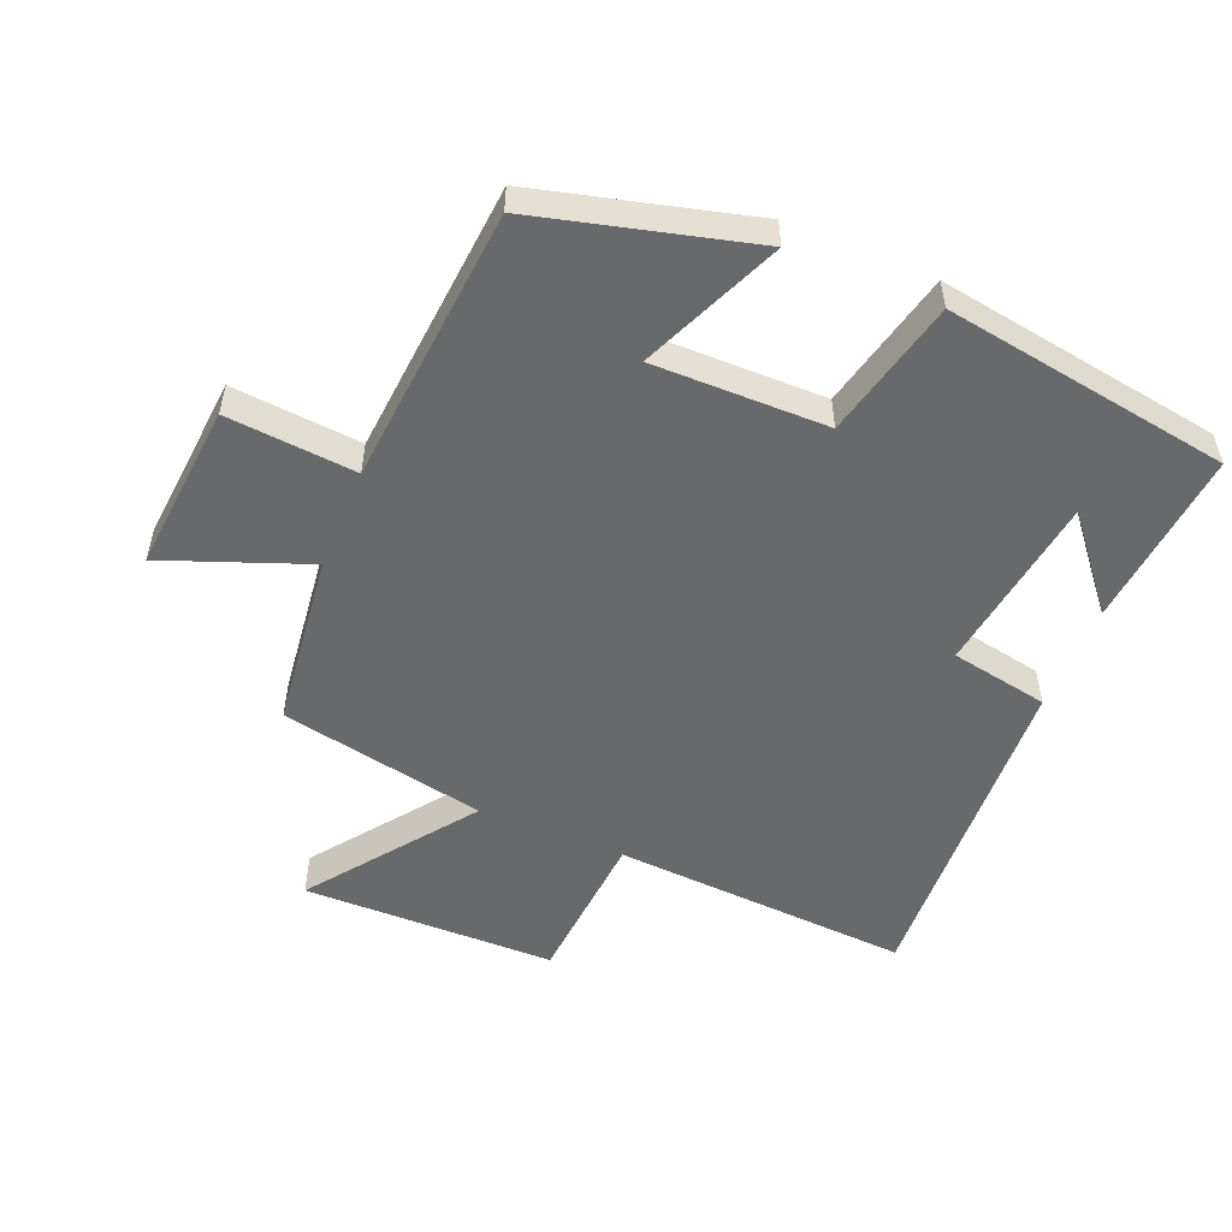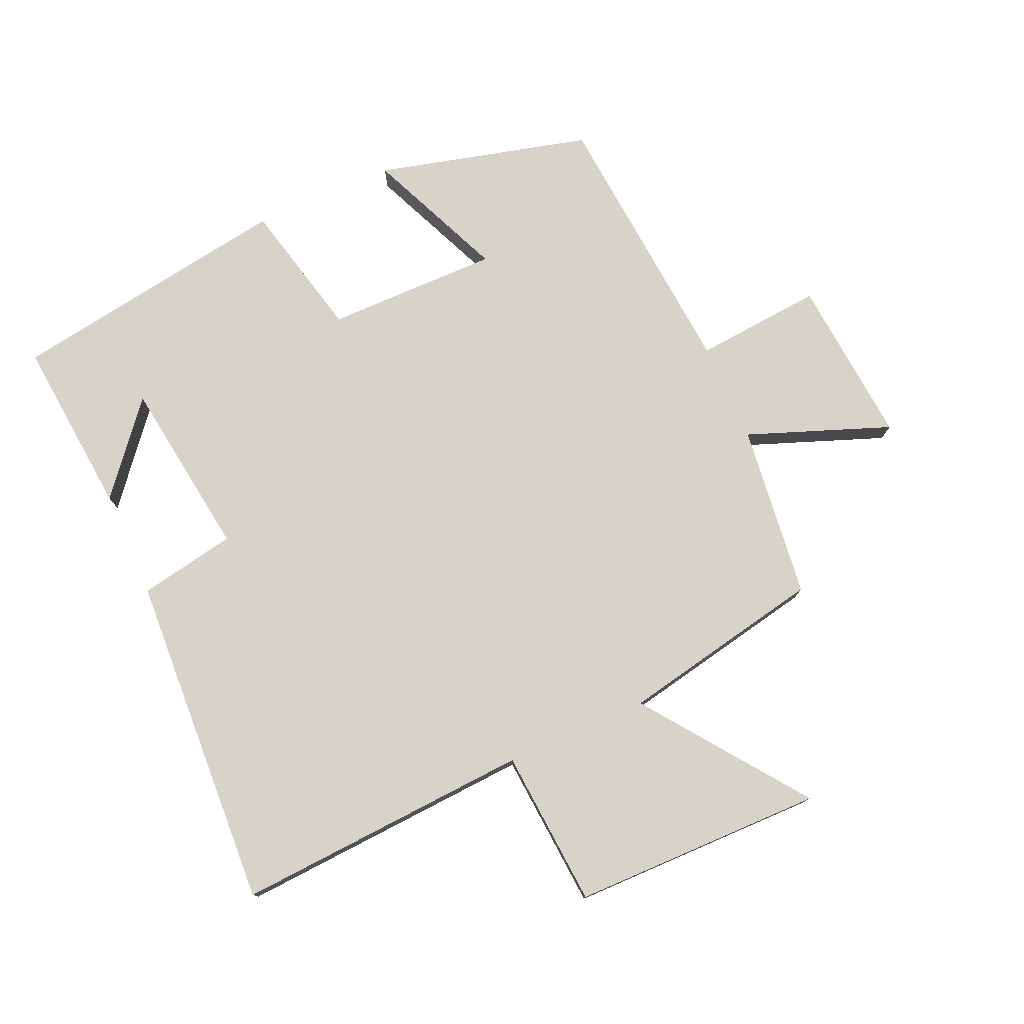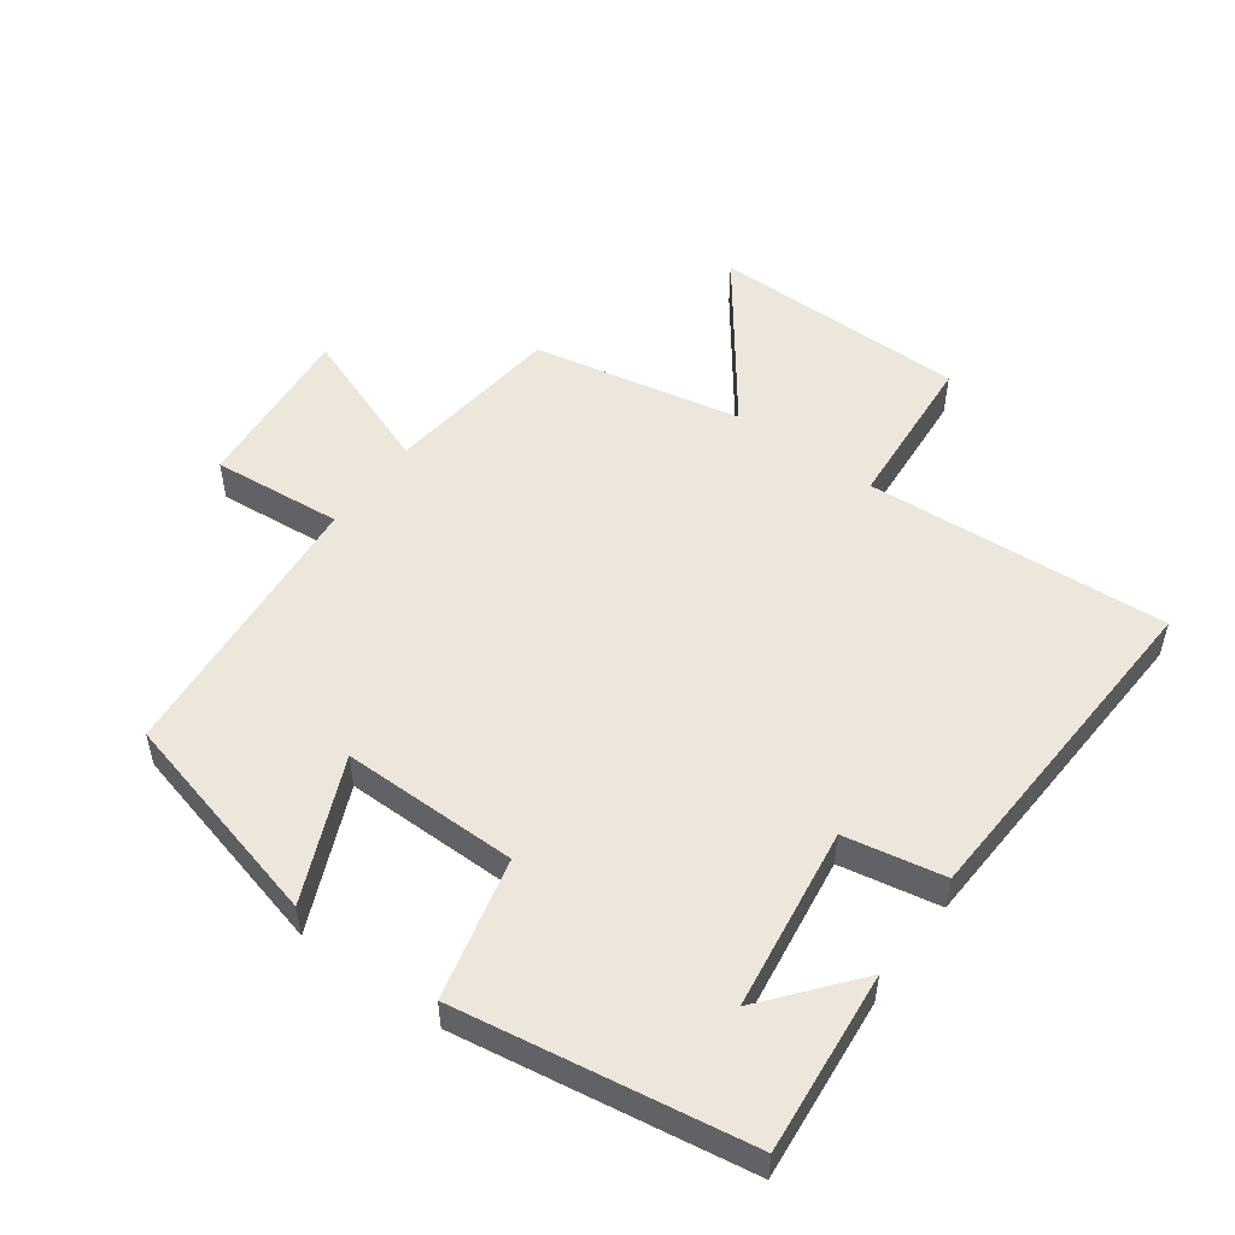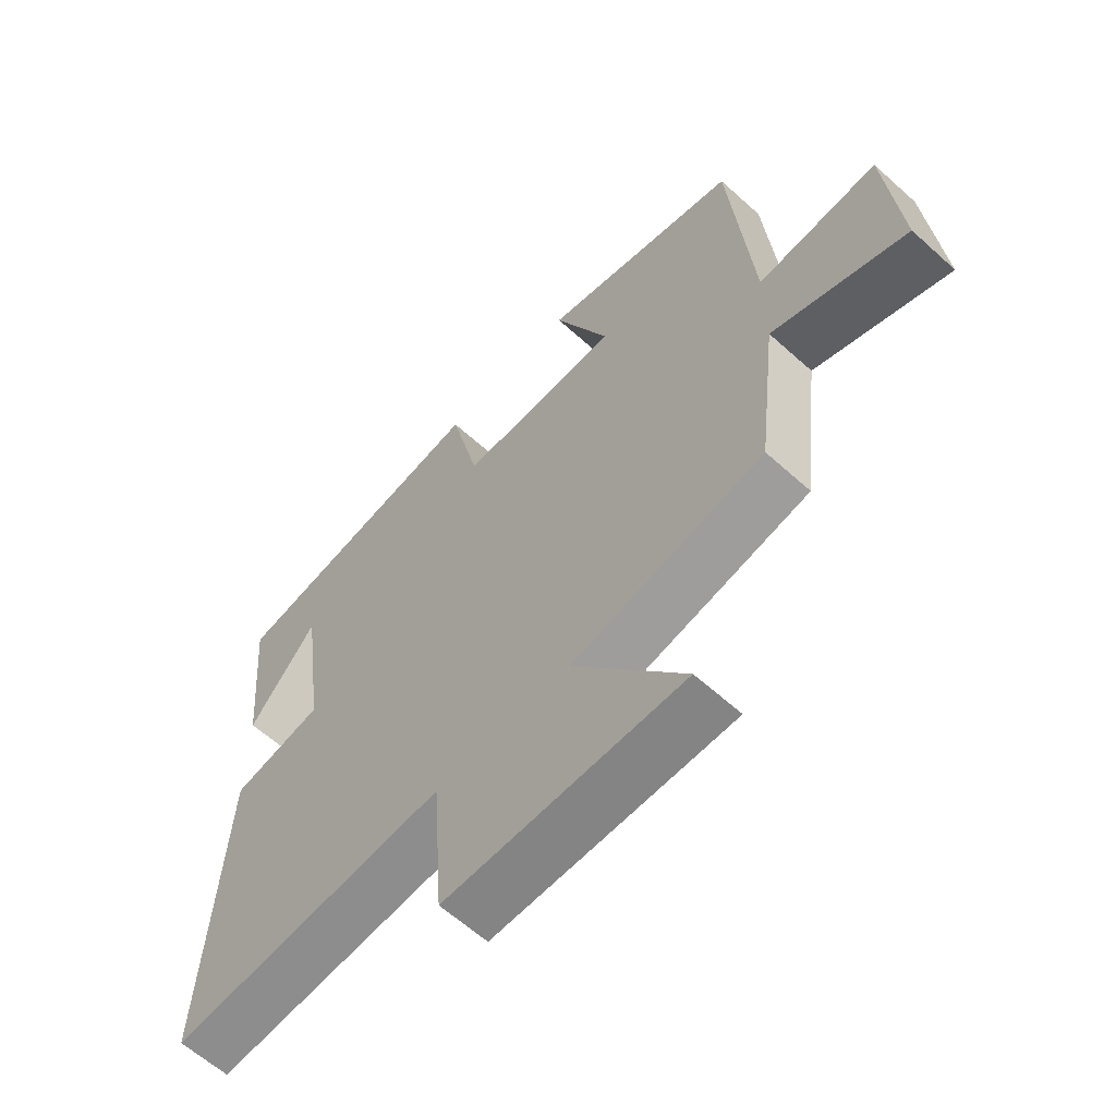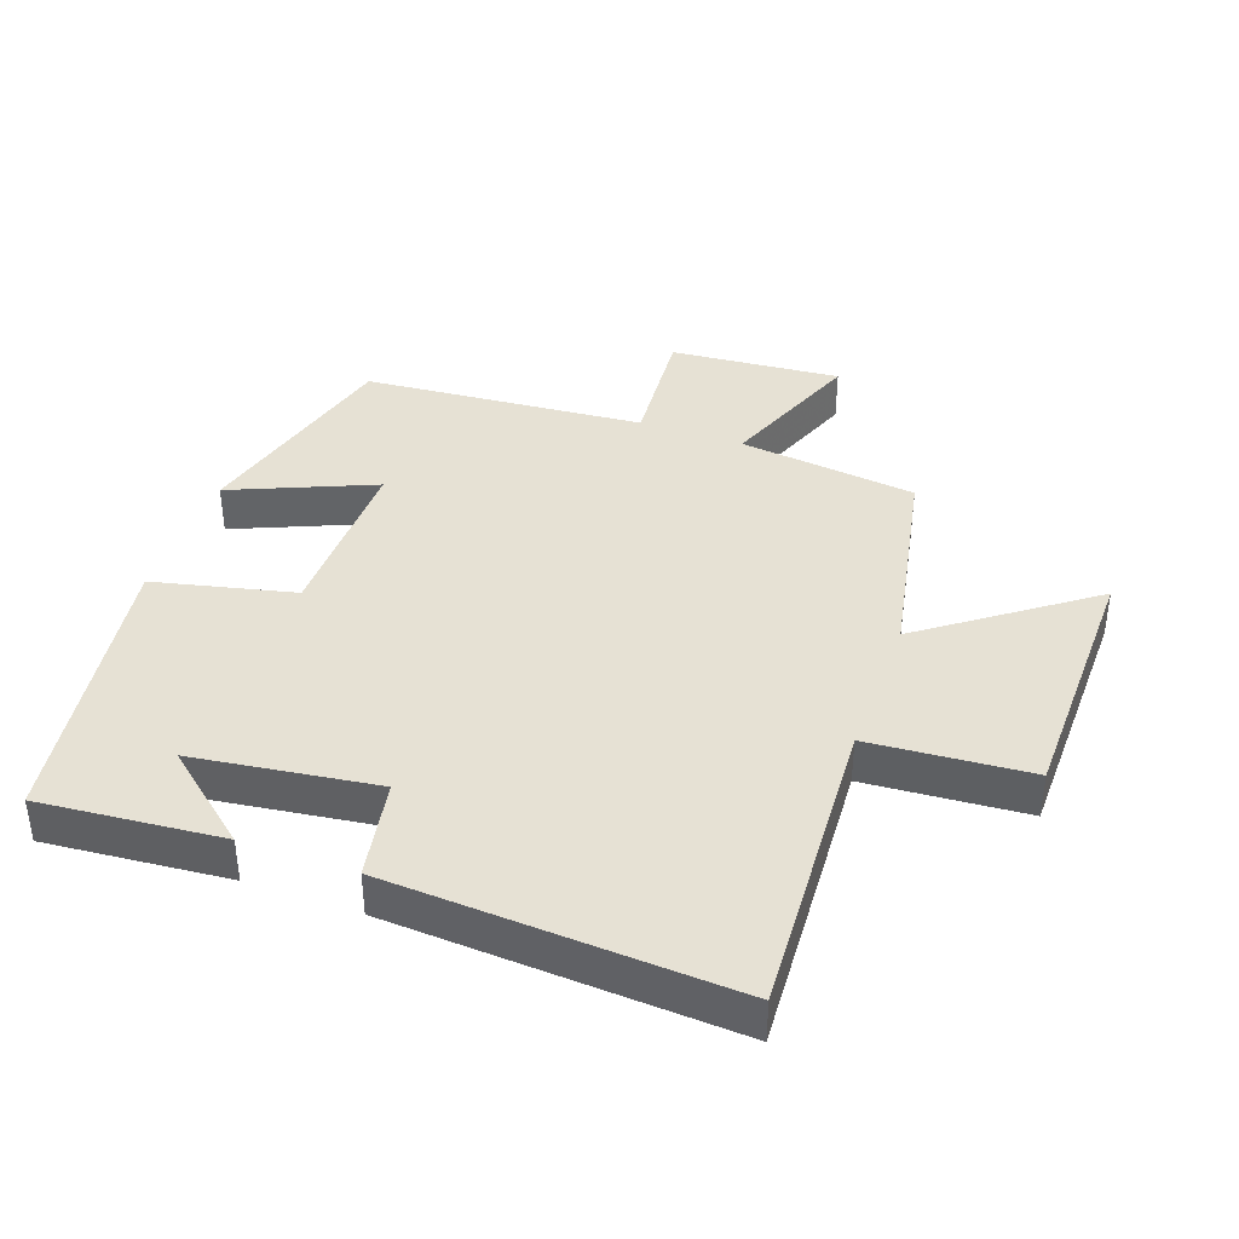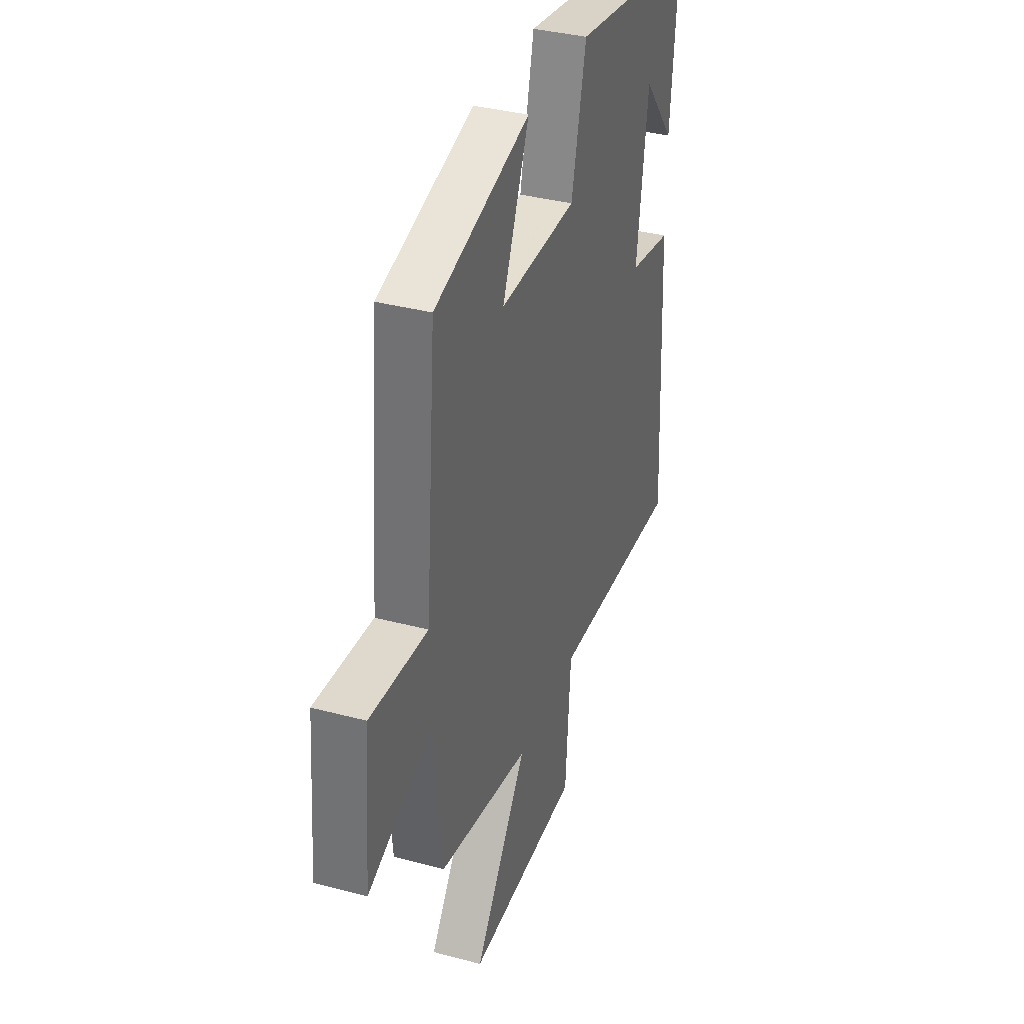
<metadata>
{"format":"obj","ext":"obj","renderer":"f3d","projection":"perspective","resolution":1024,"background":"white","views":[{"elev":-52.6,"azim":-22.5,"up":"+Y"},{"elev":77.2,"azim":156.1,"up":"+Y"},{"elev":52.1,"azim":35.9,"up":"+Y"},{"elev":-61.9,"azim":-132.5,"up":"+Z"},{"elev":39.2,"azim":109.9,"up":"+Y"},{"elev":36.2,"azim":-70.8,"up":"+Z"}]}
</metadata>
<code>
v 0.528 0.07 -0.528
v 0.071 0.07 -0.5
v 0.053 0.07 -0.742
v -0.335 0.07 -0.746
v -0.153 0.07 -0.5
v -0.468 0.07 -0.437
v -0.5 0.07 -0.168
v -0.719 0.07 -0.251
v -0.697 0.07 0.007
v -0.5 0.07 -0.01
v -0.464 0.07 0.415
v -0.136 0.07 0.5
v -0.228 0.07 0.286
v 0.038 0.07 0.288
v 0.088 0.07 0.5
v 0.525 0.07 0.431
v 0.5 0.07 0.157
v 0.388 0.07 0.293
v 0.35 0.07 0.017
v 0.5 0.07 -0.011
v 0.528 0 -0.528
v 0.071 0 -0.5
v 0.053 0 -0.742
v -0.335 0 -0.746
v -0.153 0 -0.5
v -0.468 0 -0.437
v -0.5 0 -0.168
v -0.719 0 -0.251
v -0.697 0 0.007
v -0.5 0 -0.01
v -0.464 0 0.415
v -0.136 0 0.5
v -0.228 0 0.286
v 0.038 0 0.288
v 0.088 0 0.5
v 0.525 0 0.431
v 0.5 0 0.157
v 0.388 0 0.293
v 0.35 0 0.017
v 0.5 0 -0.011
f 19 20 1 2
f 18 19 2
f 16 17 18
f 14 15 16 18
f 14 18 2
f 13 14 2 3
f 10 11 12 13
f 10 13 3
f 7 8 9 10
f 5 6 7 10
f 5 10 3
f 3 4 5
f 22 21 40 39
f 22 39 38
f 38 37 36
f 38 36 35 34
f 22 38 34
f 23 22 34 33
f 33 32 31 30
f 23 33 30
f 30 29 28 27
f 30 27 26 25
f 23 30 25
f 25 24 23
f 1 21 22 2
f 2 22 23 3
f 3 23 24 4
f 4 24 25 5
f 5 25 26 6
f 6 26 27 7
f 7 27 28 8
f 8 28 29 9
f 9 29 30 10
f 10 30 31 11
f 11 31 32 12
f 12 32 33 13
f 13 33 34 14
f 14 34 35 15
f 15 35 36 16
f 16 36 37 17
f 17 37 38 18
f 18 38 39 19
f 19 39 40 20
f 20 40 21 1

</code>
